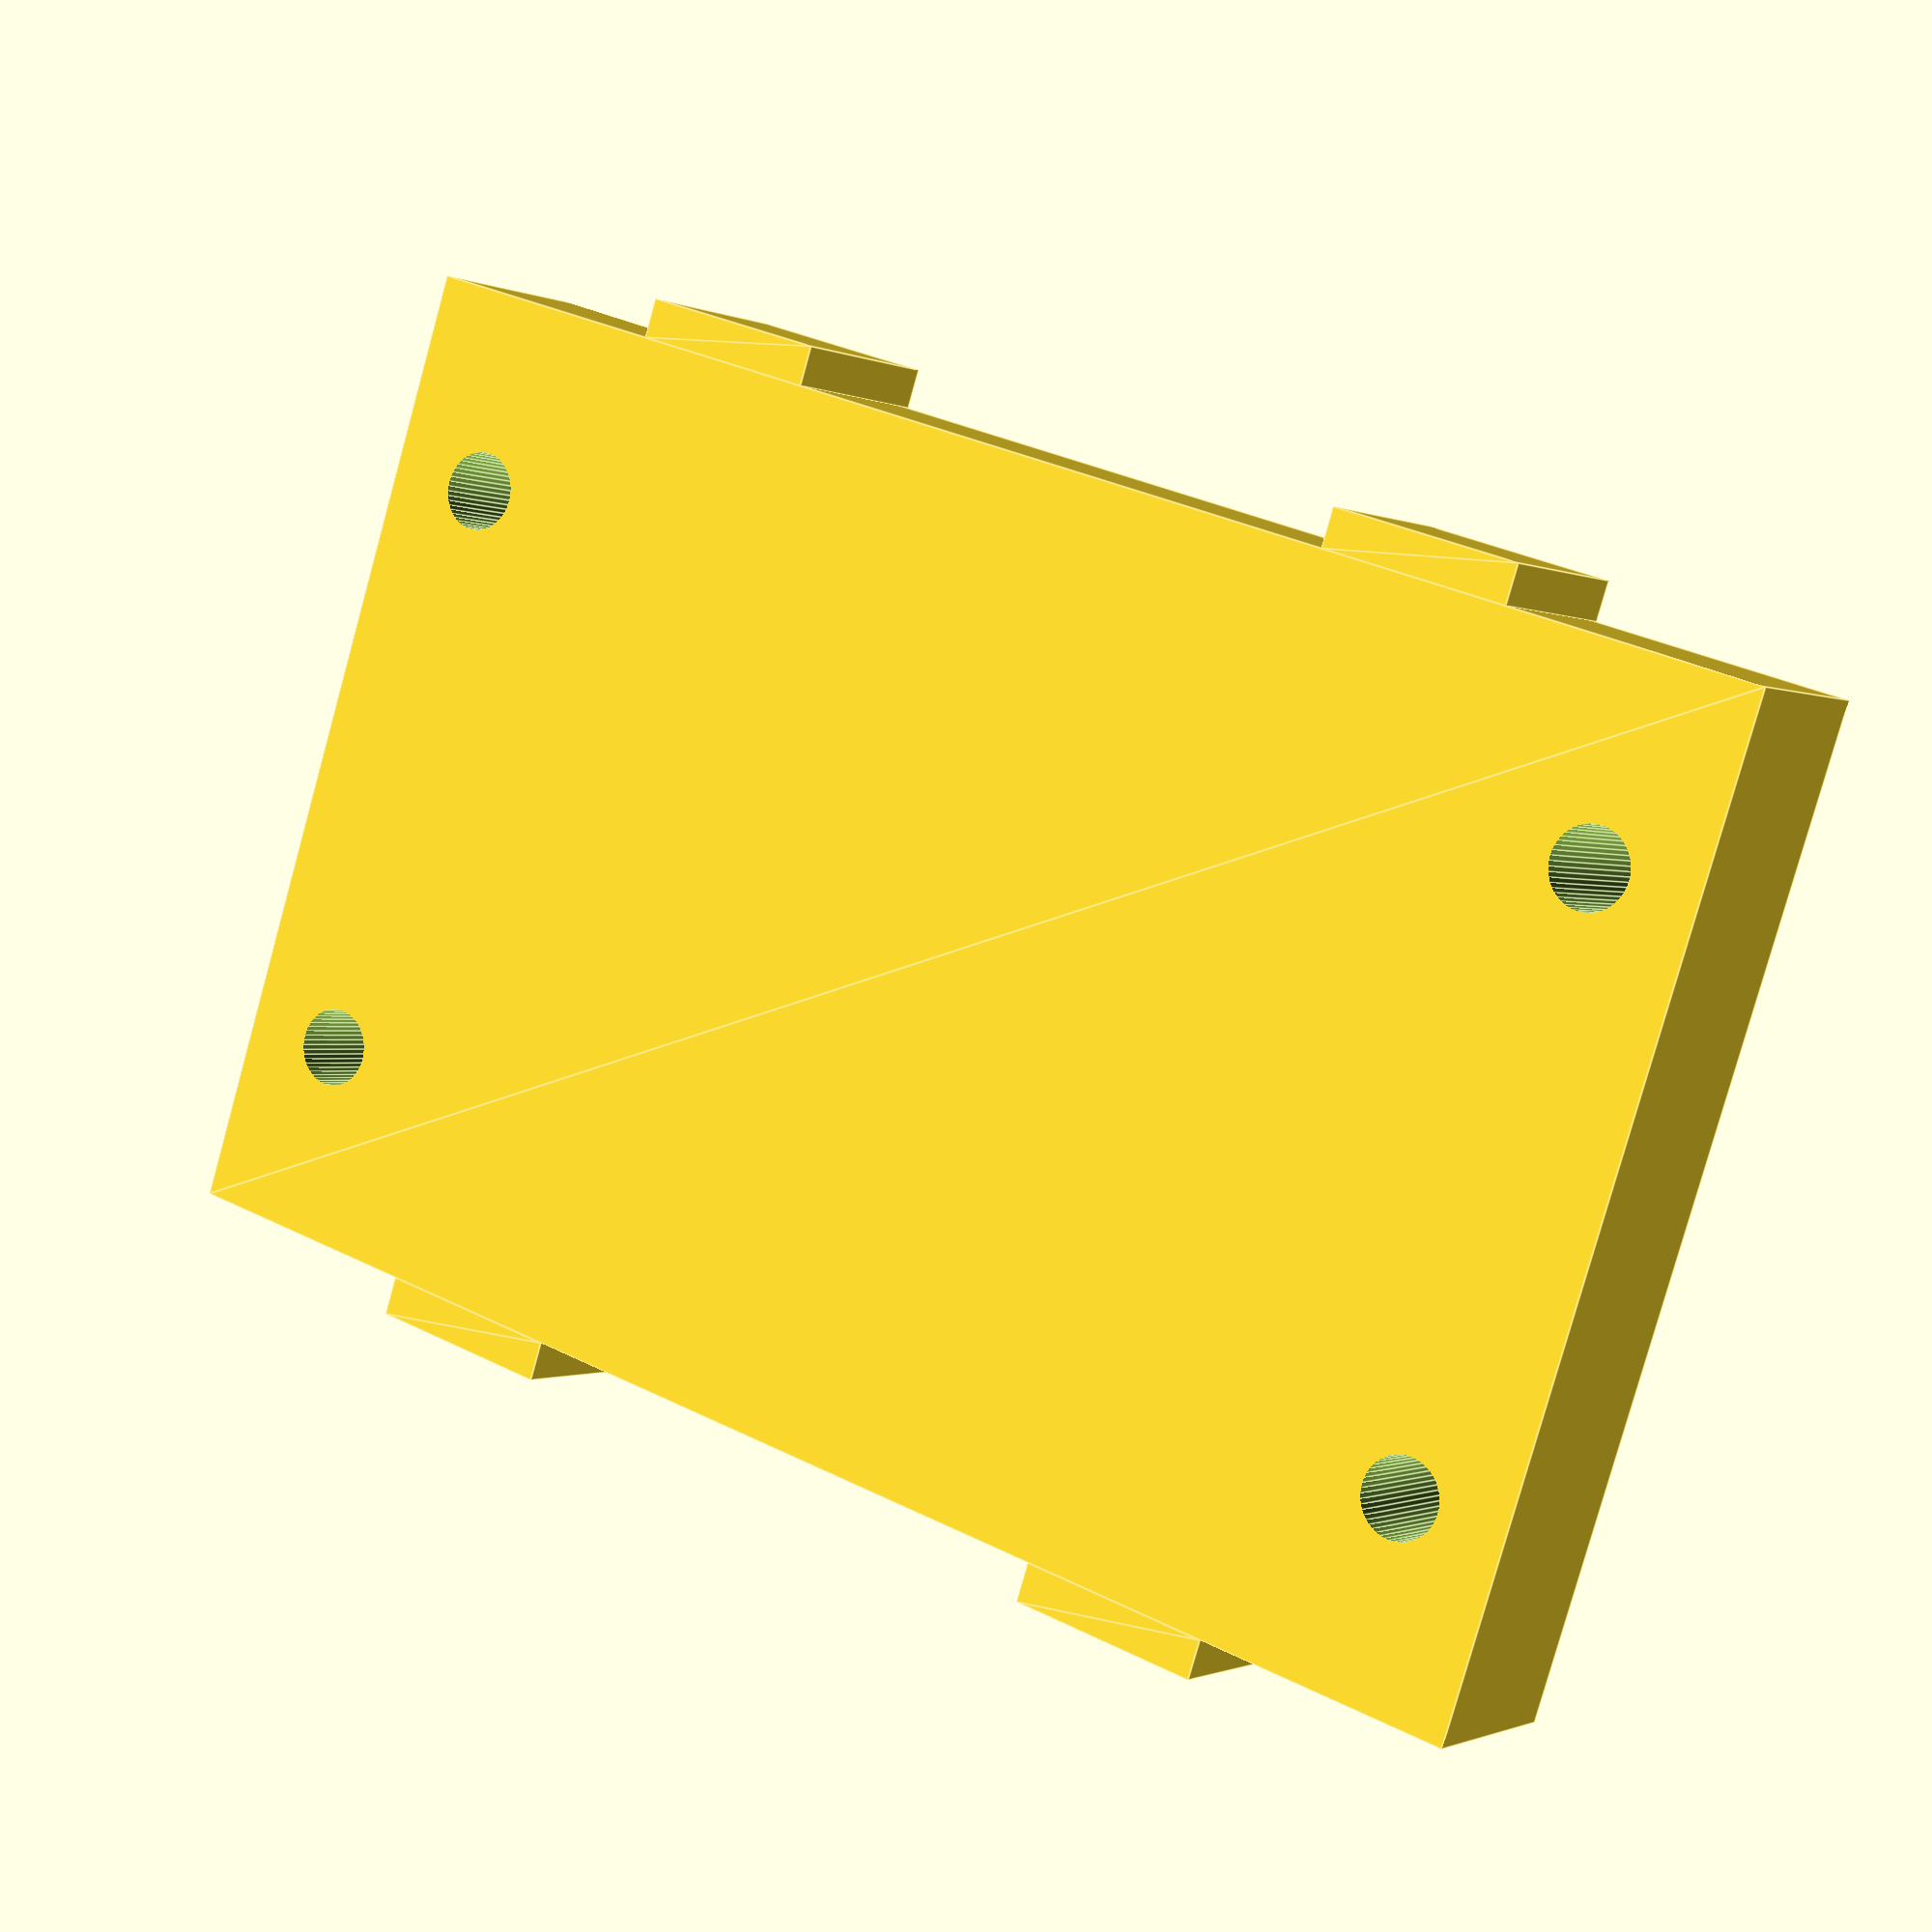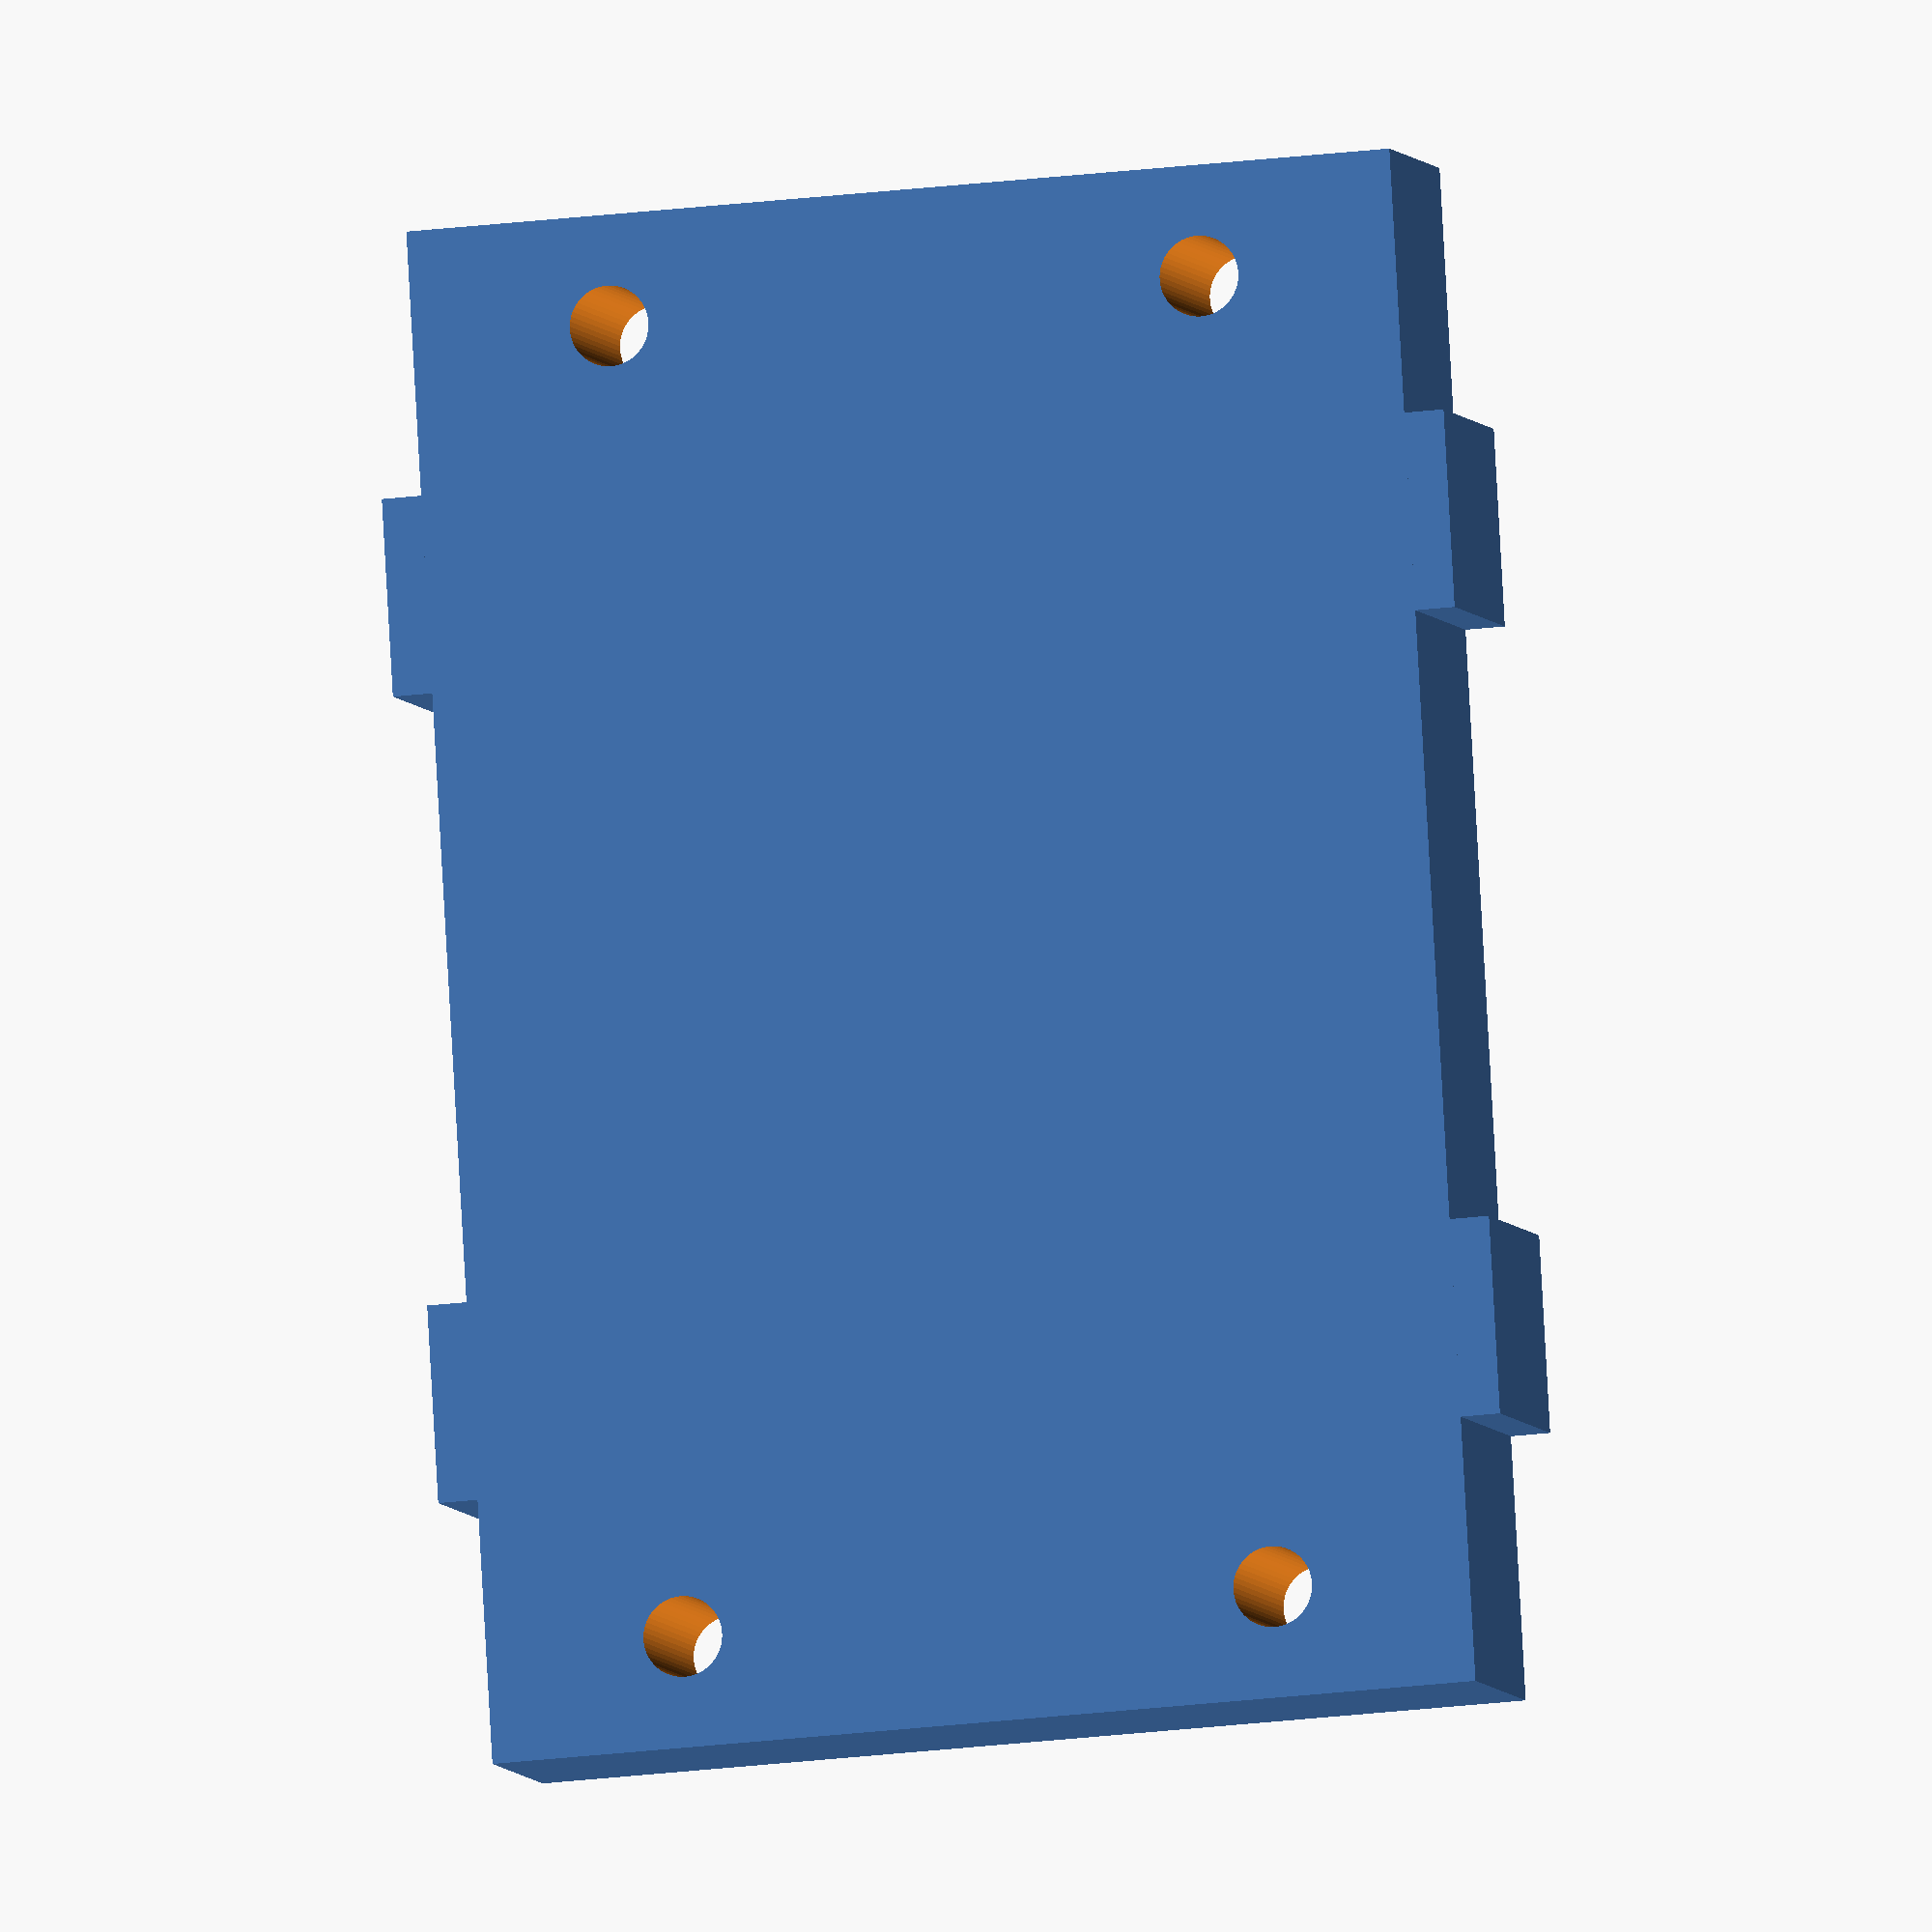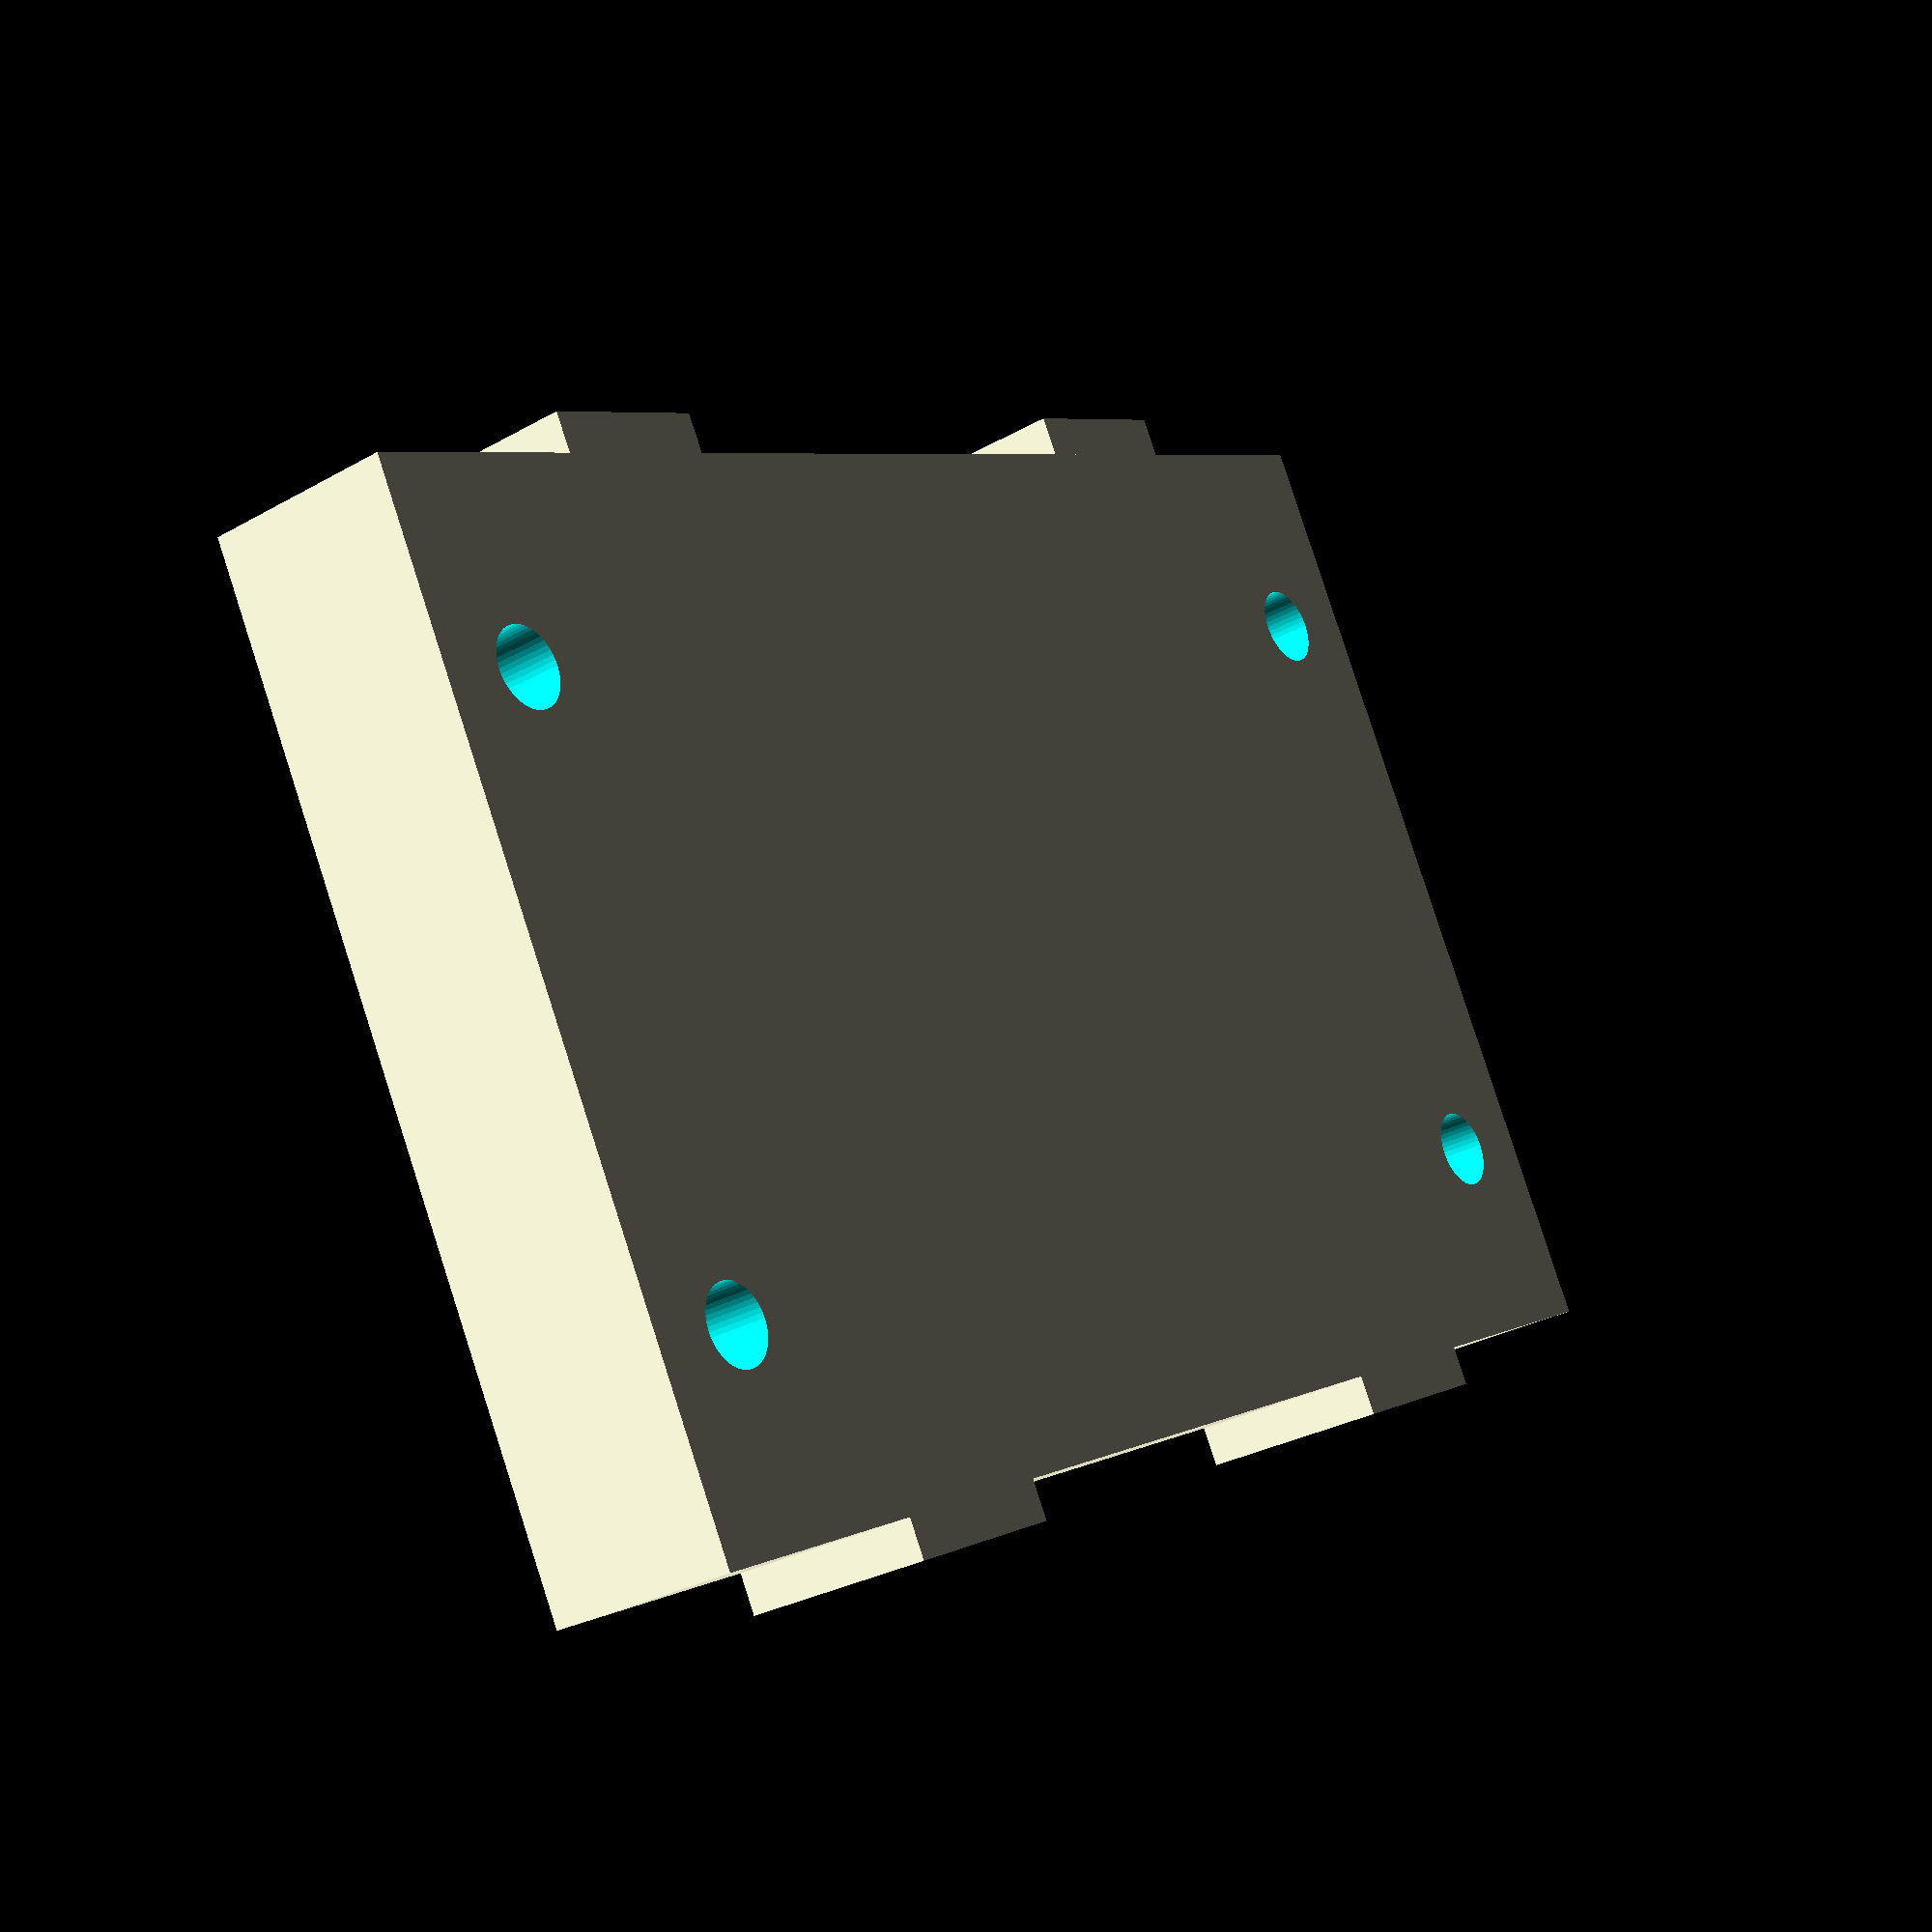
<openscad>
module roundedSquare( width, length, radiusCorner ) {
	translate( [ radiusCorner, radiusCorner, 0 ] )
		minkowski() {
			square( [width - 2 * radiusCorner, length - 2 * radiusCorner], false);
			circle(radiusCorner, $fn=50);
		}
}

//Make it 3D
//linear_extrude(height = 0.2, center = true, convexity = 10, twist = 0)

union()
{
    difference()
    {
        translate([4,2.5])
            square( [7.6, 5], true);
        
        // Mounting holes
        translate([0.75,1])
            circle(0.2, true, $fn=50);
        translate([7.25,1])
            circle(0.2, true, $fn=50);
        translate([7.25,4])
            circle(0.2, true, $fn=50);
        translate([0.75,4])
            circle(0.2, true, $fn=50);
        

    }
    // Holes for the bottom plate
    translate([2,-0.1])
        square([0.98, 0.2], true);
    translate([6,-0.1])
        square([0.98, 0.2], true);
    translate([2,5.1])
        square([0.98, 0.2], true);
    translate([6,5.1])
        square([0.98, 0.2], true);
}

</openscad>
<views>
elev=180.8 azim=161.7 roll=328.6 proj=p view=edges
elev=185.7 azim=86.7 roll=165.7 proj=o view=solid
elev=29.6 azim=151.3 roll=309.8 proj=p view=wireframe
</views>
